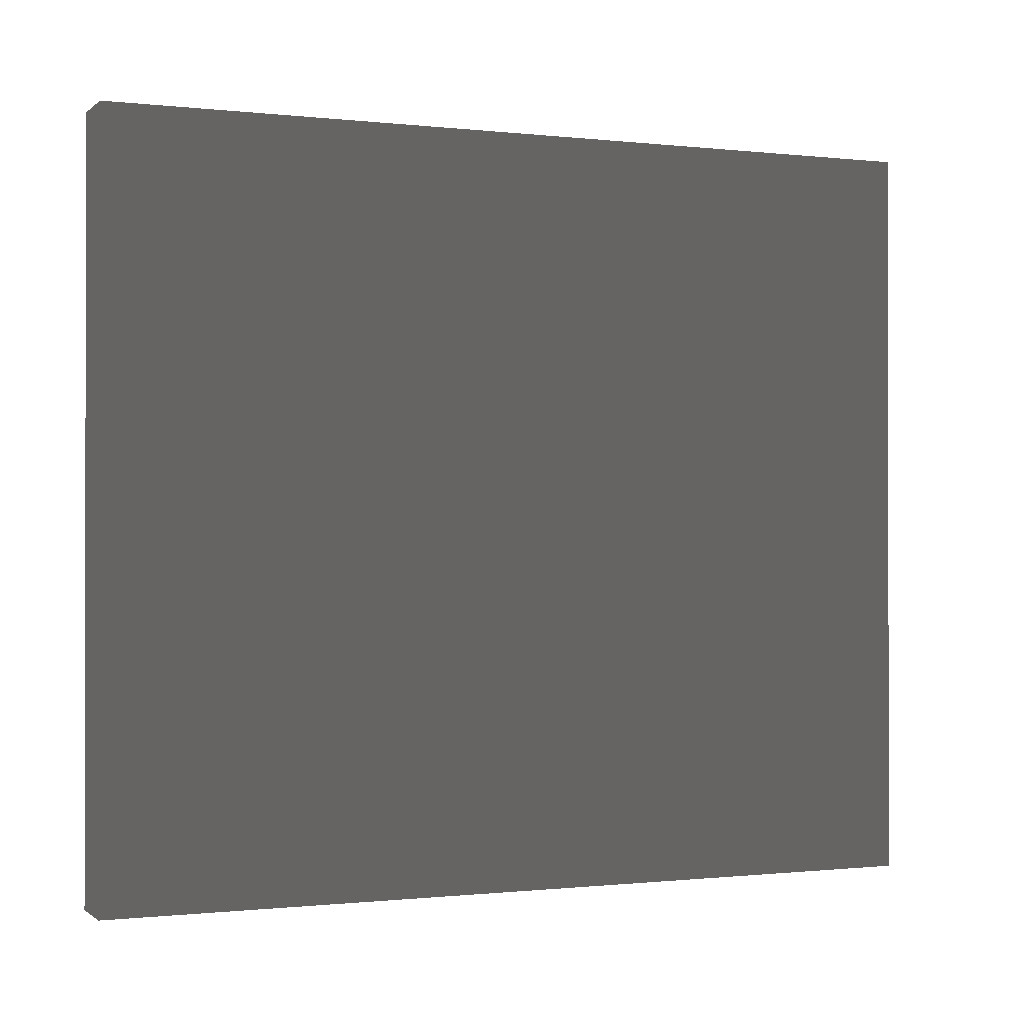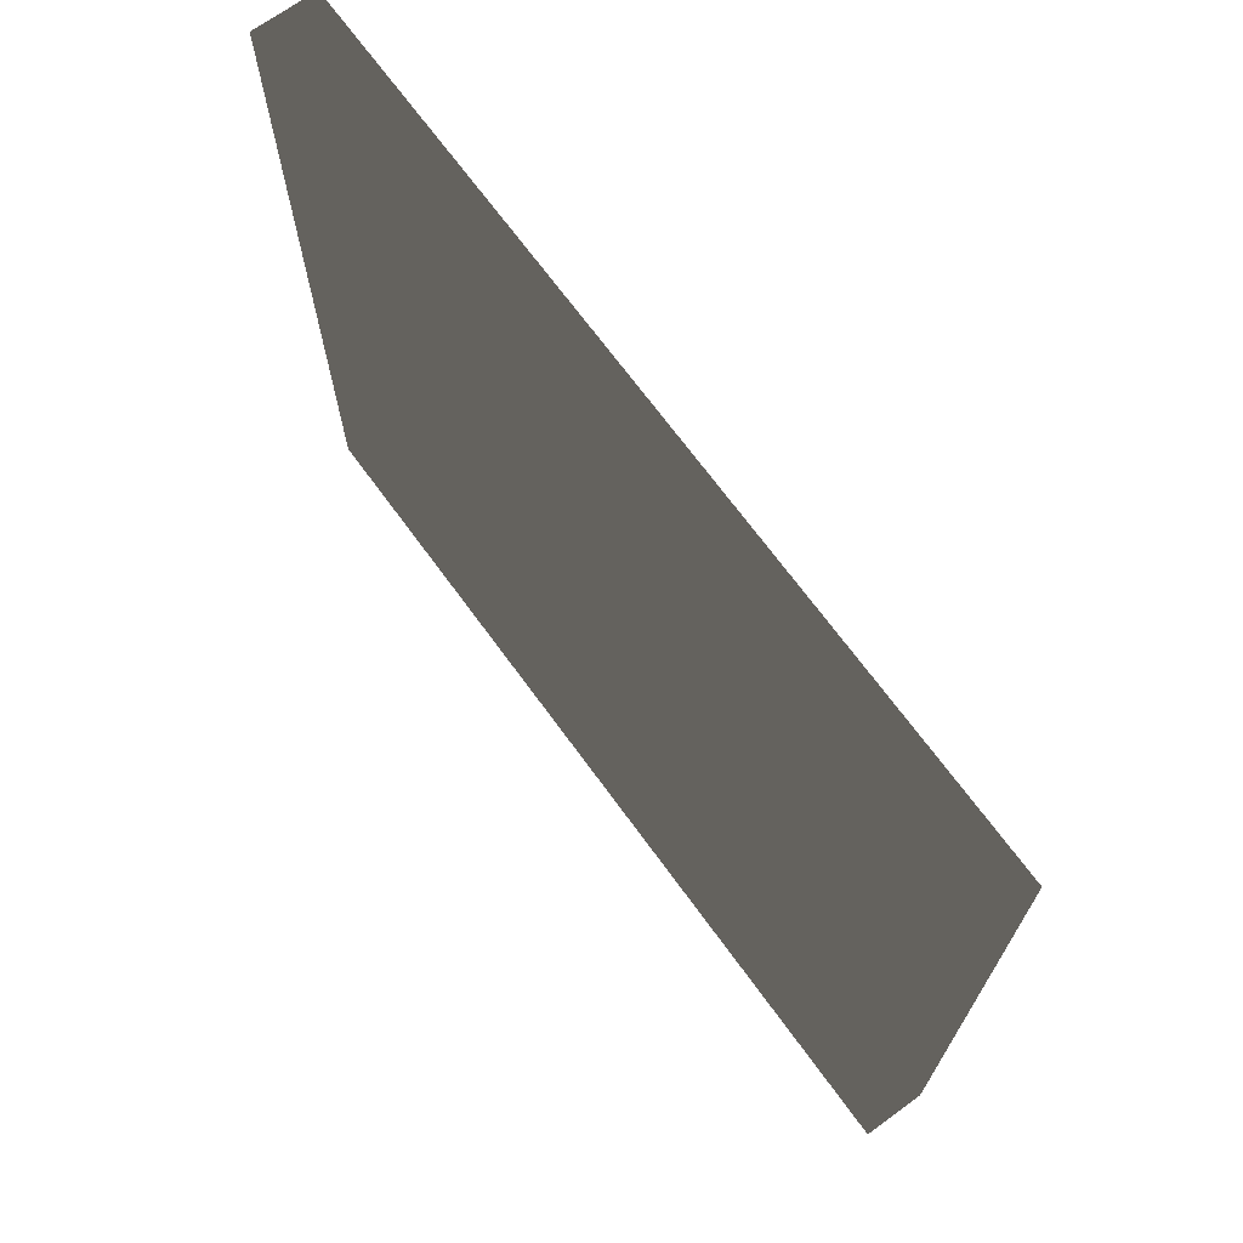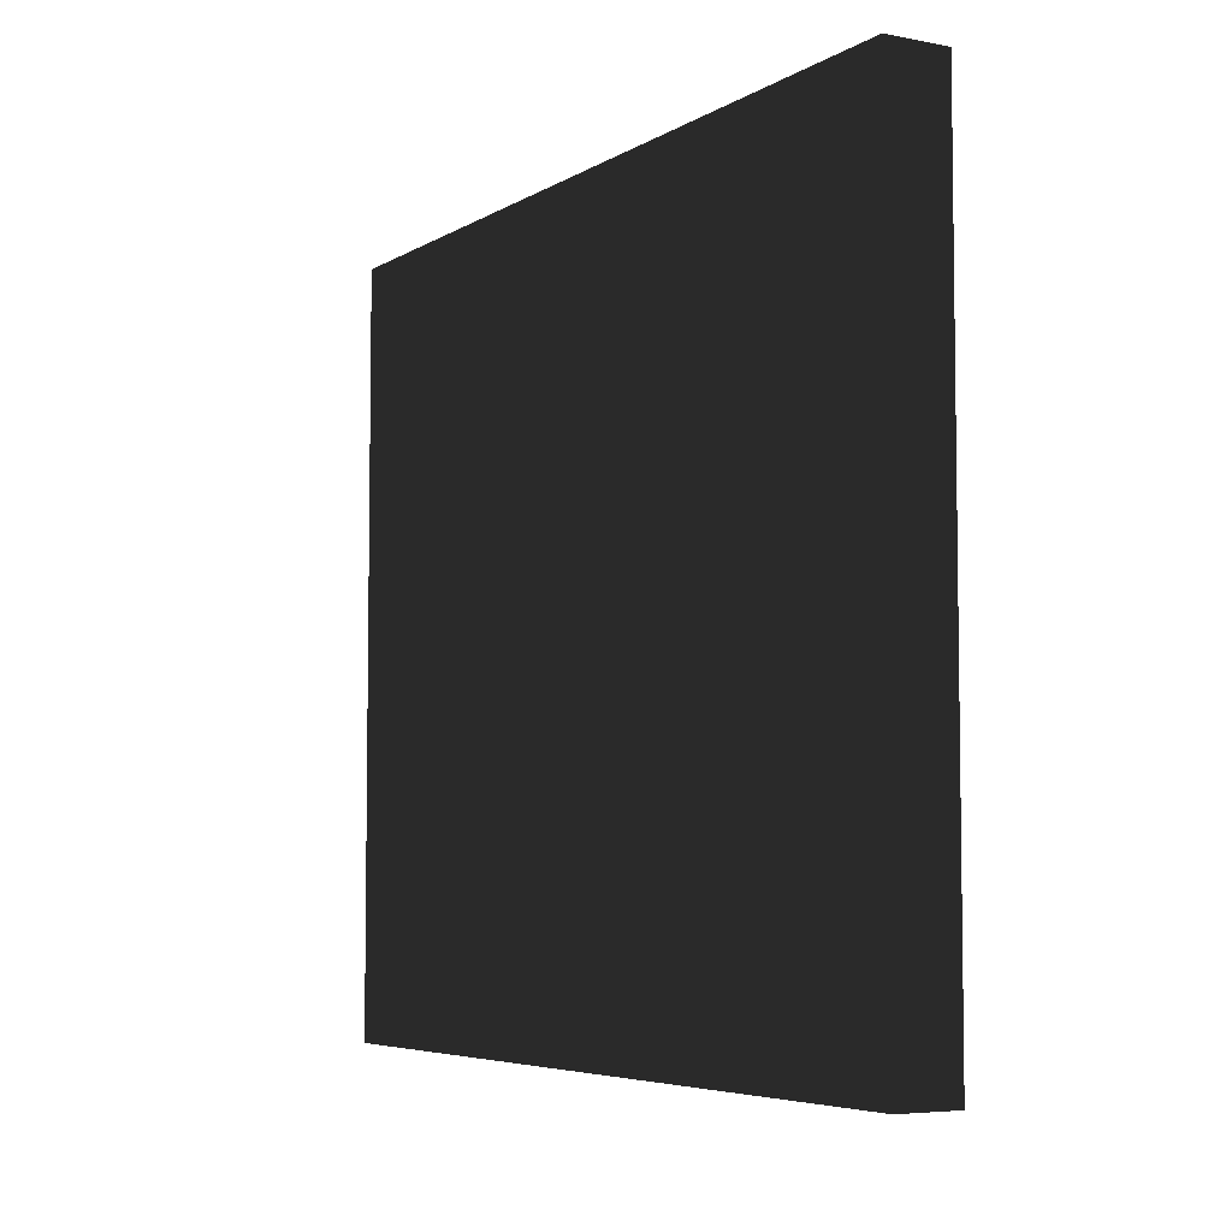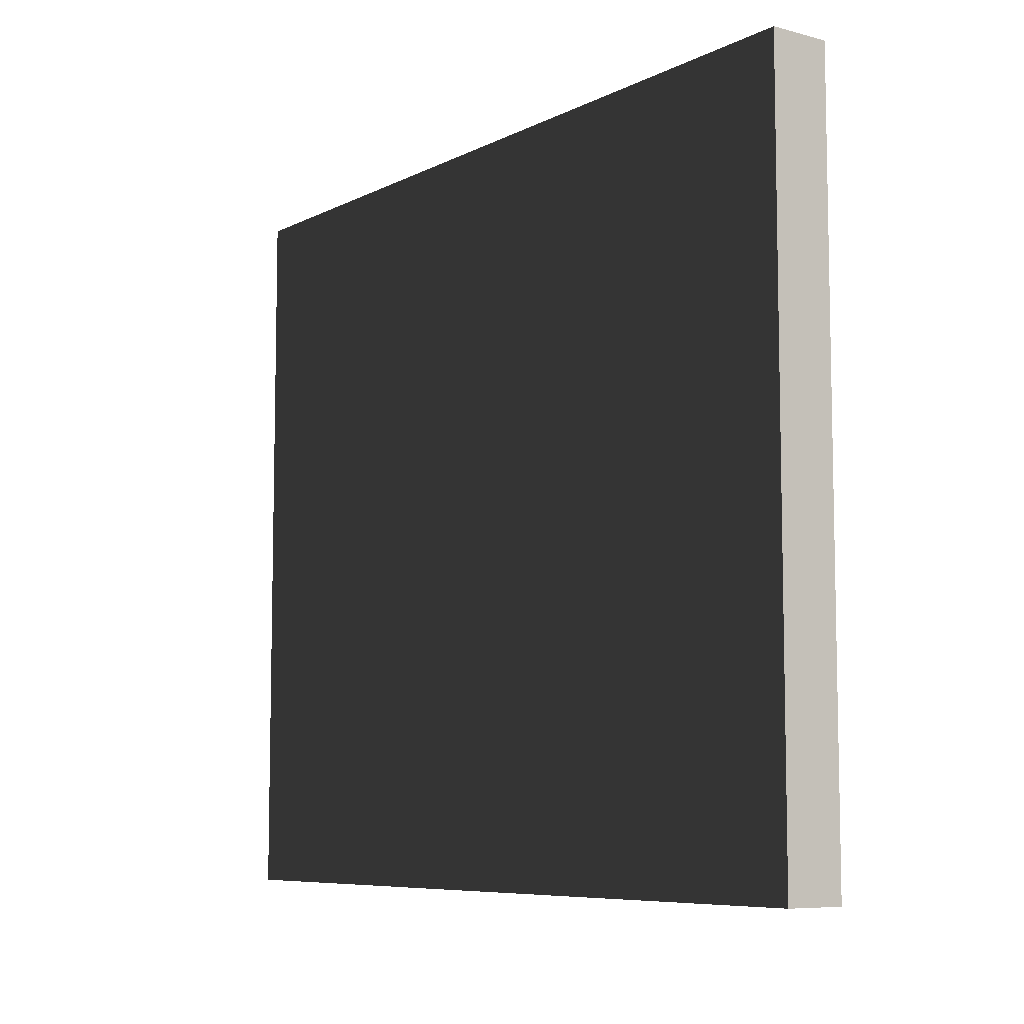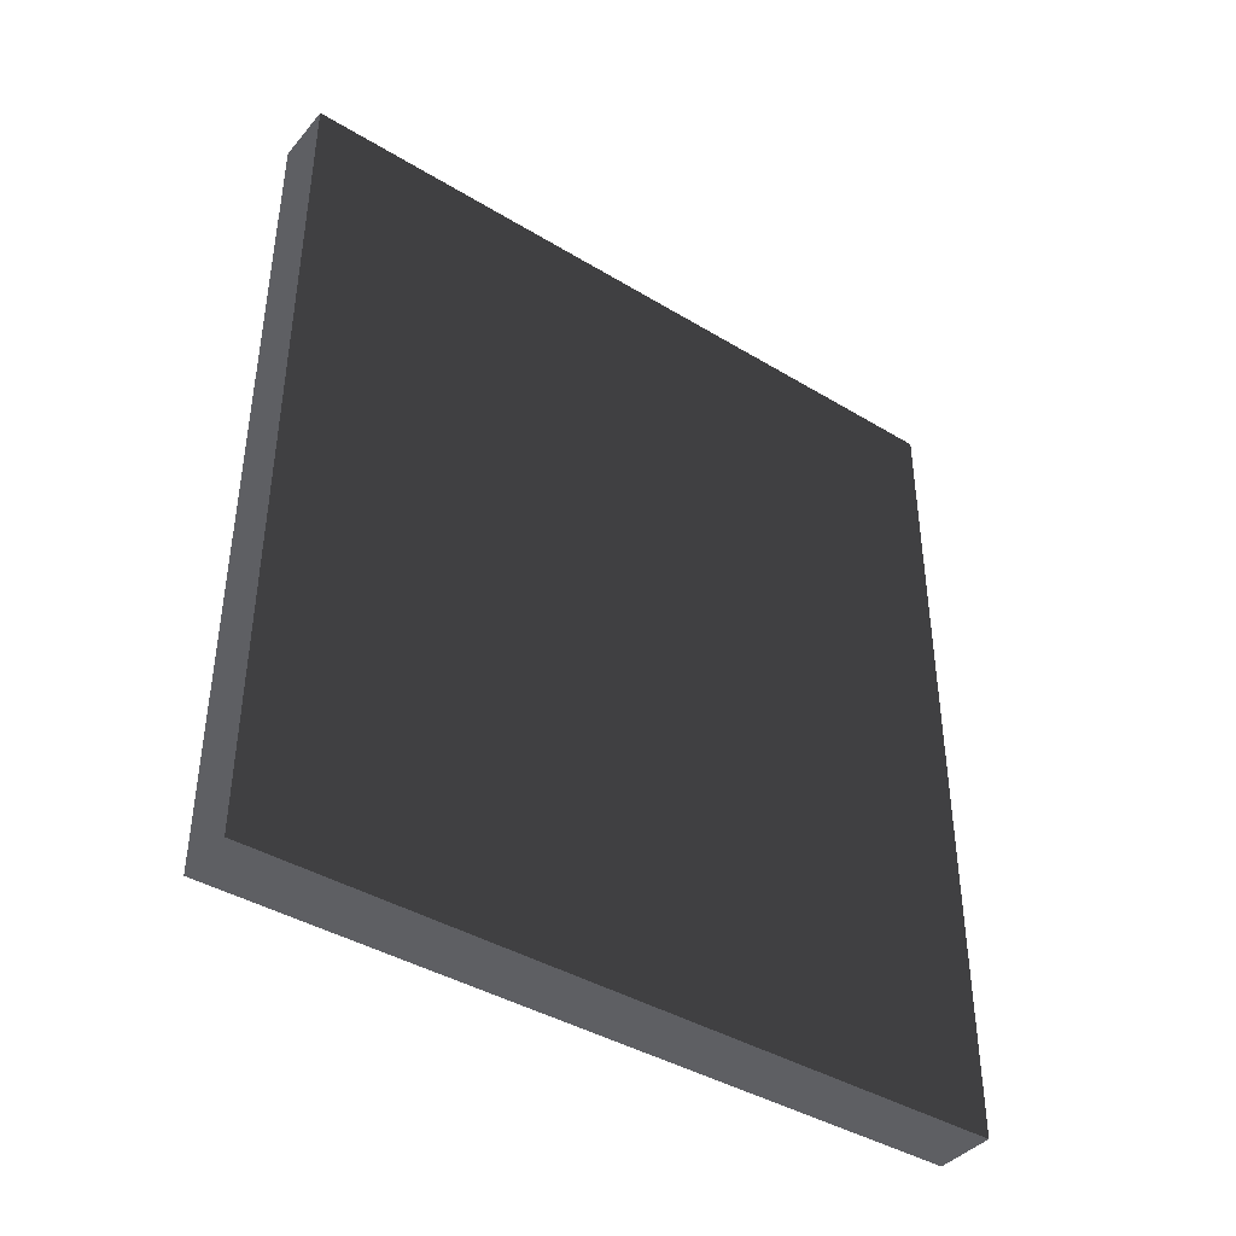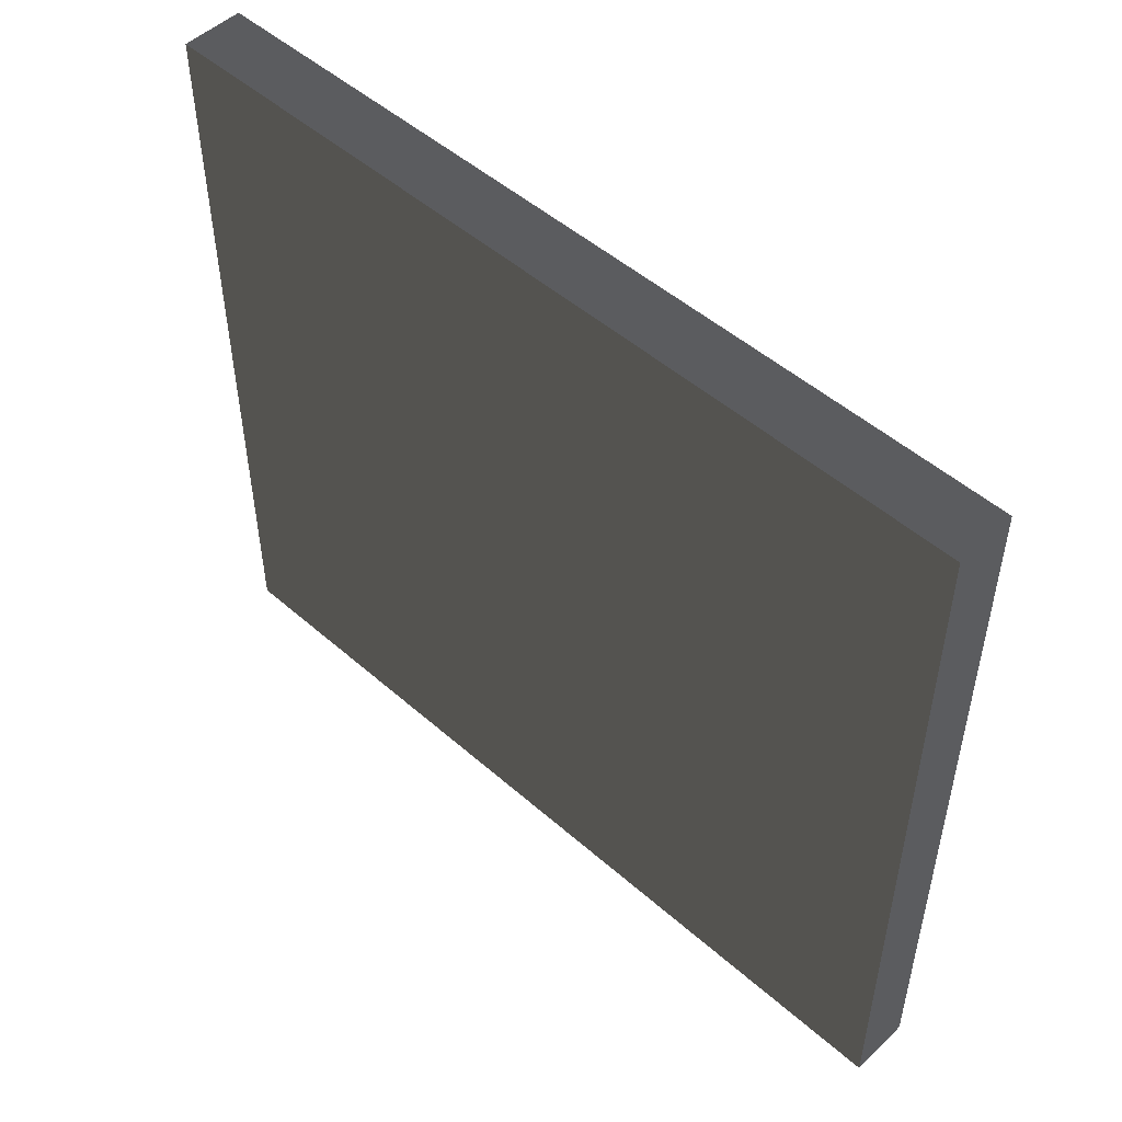
<metadata>
{"format":"obj","ext":"obj","renderer":"f3d","projection":"perspective","resolution":1024,"background":"white","views":[{"elev":-0.6,"azim":-113.0,"up":"+Y"},{"elev":69.6,"azim":-36.1,"up":"+Y"},{"elev":-5.5,"azim":-30.3,"up":"+Y"},{"elev":-7.6,"azim":143.7,"up":"+Y"},{"elev":-40.9,"azim":53.6,"up":"+Z"},{"elev":50.1,"azim":133.9,"up":"+Y"}]}
</metadata>
<code>
v -0.015 -0.185 -0.2086
v 0.015 -0.185 -0.2086
v 0.015 0.185 -0.2086
v -0.015 0.185 -0.2086
v -0.015 -0.185 0.2086
v 0.015 -0.185 0.2086
v 0.015 0.185 0.2086
v -0.015 0.185 0.2086
f 1 2 3 4
f 5 8 7 6
f 1 4 8 5
f 2 6 7 3
f 1 5 6 2
f 4 3 7 8

</code>
